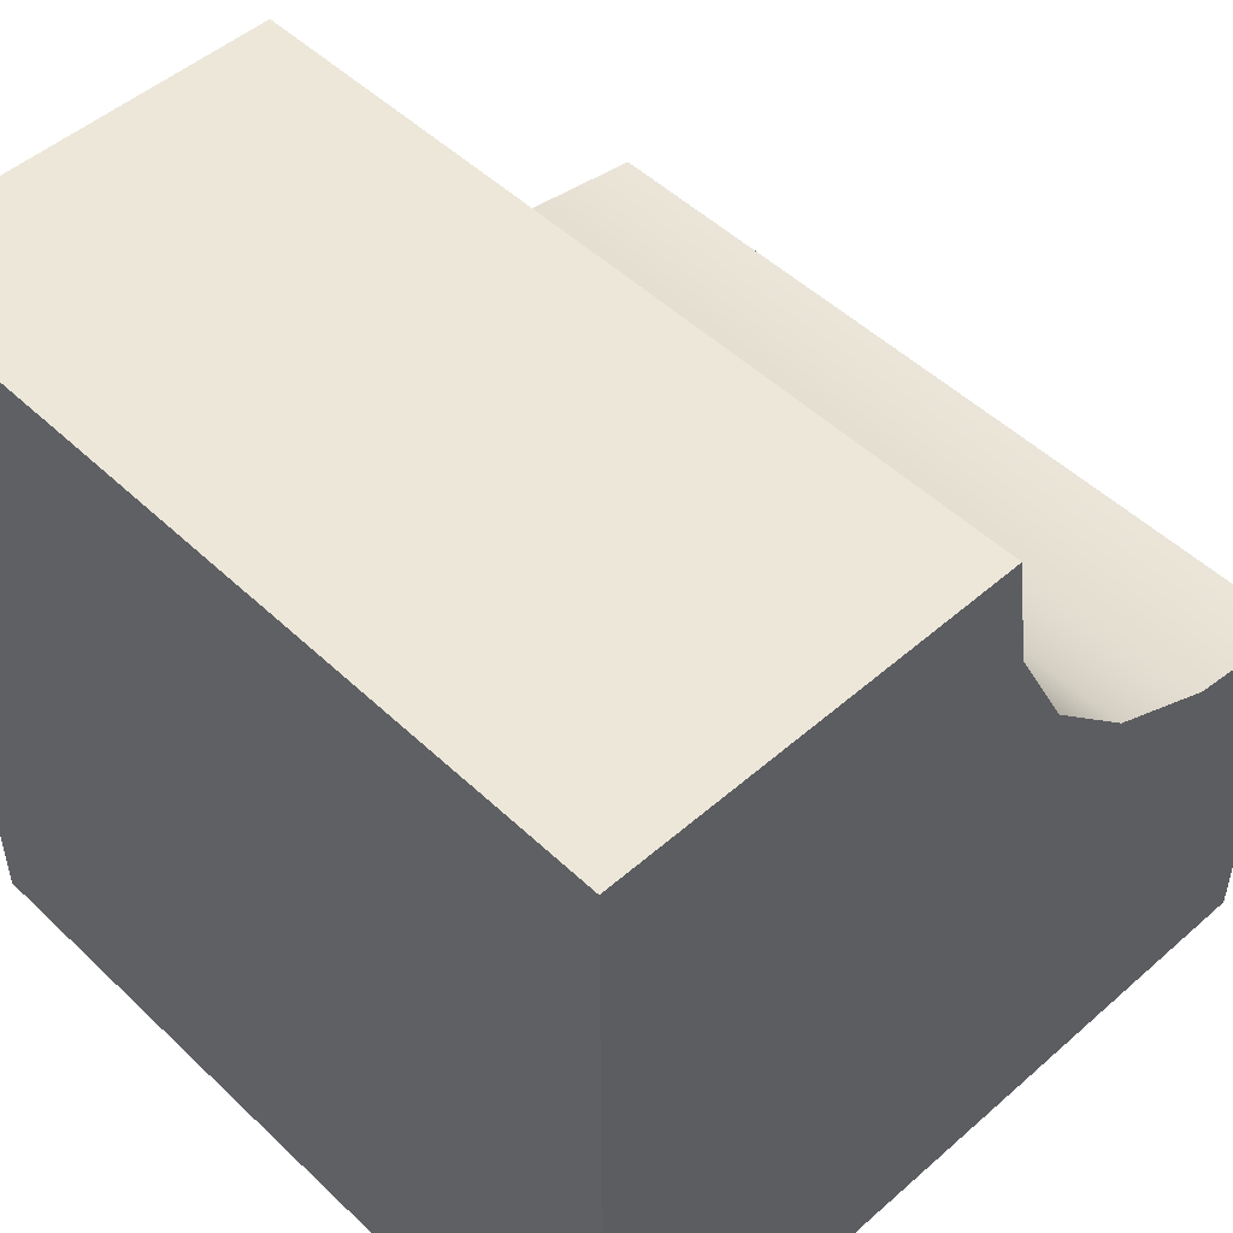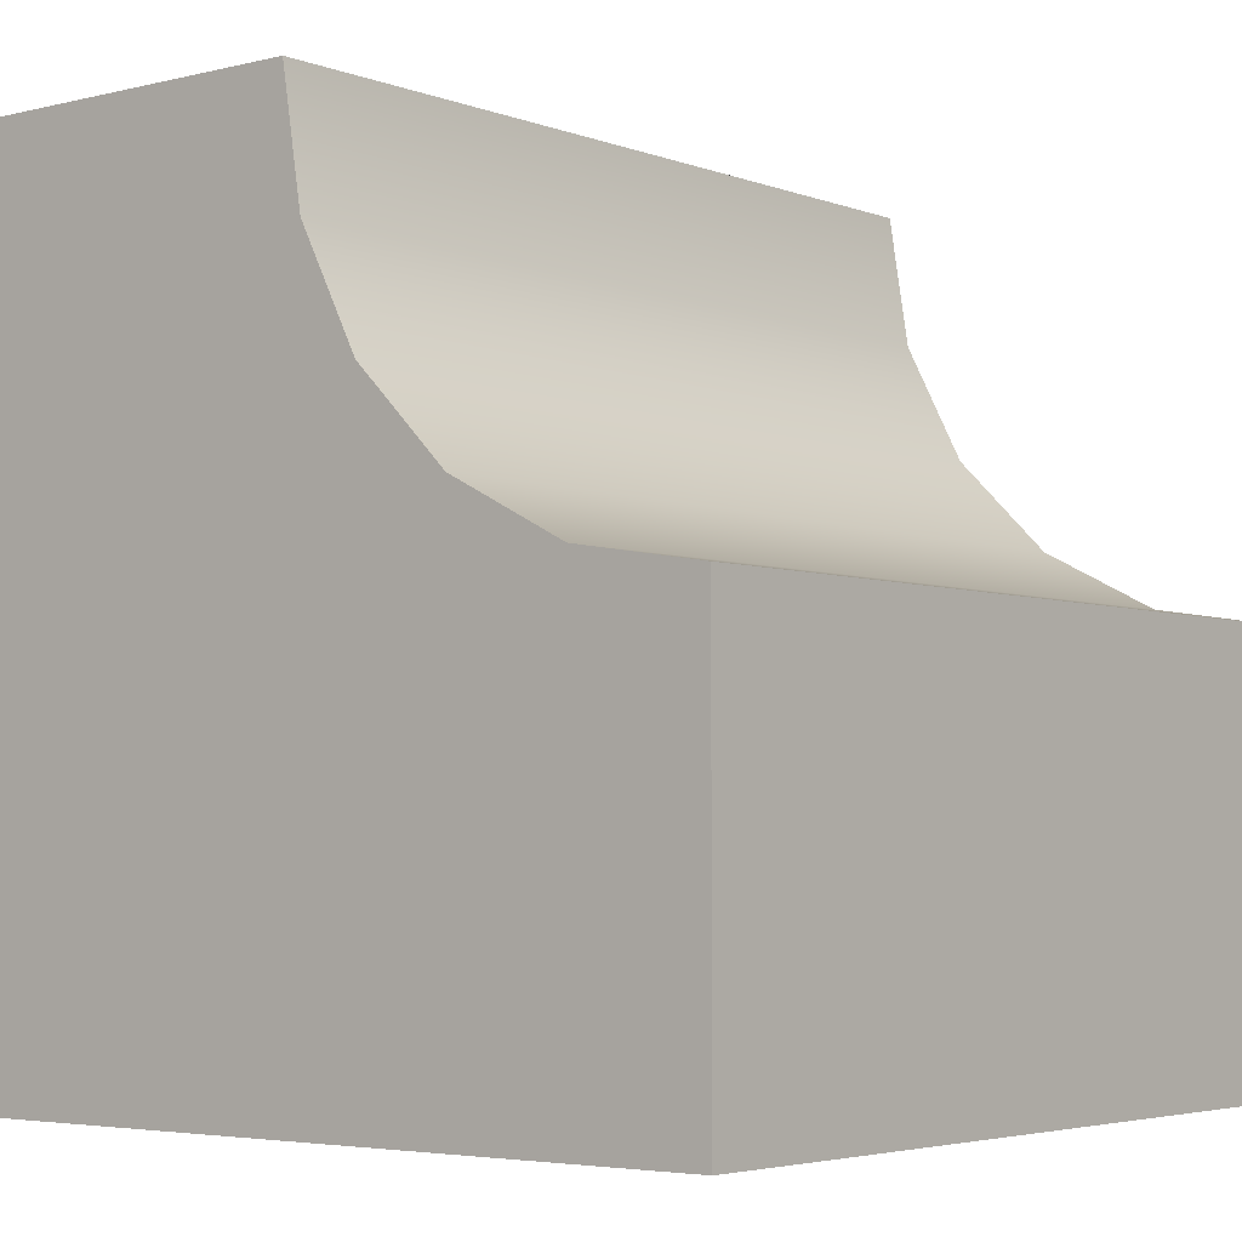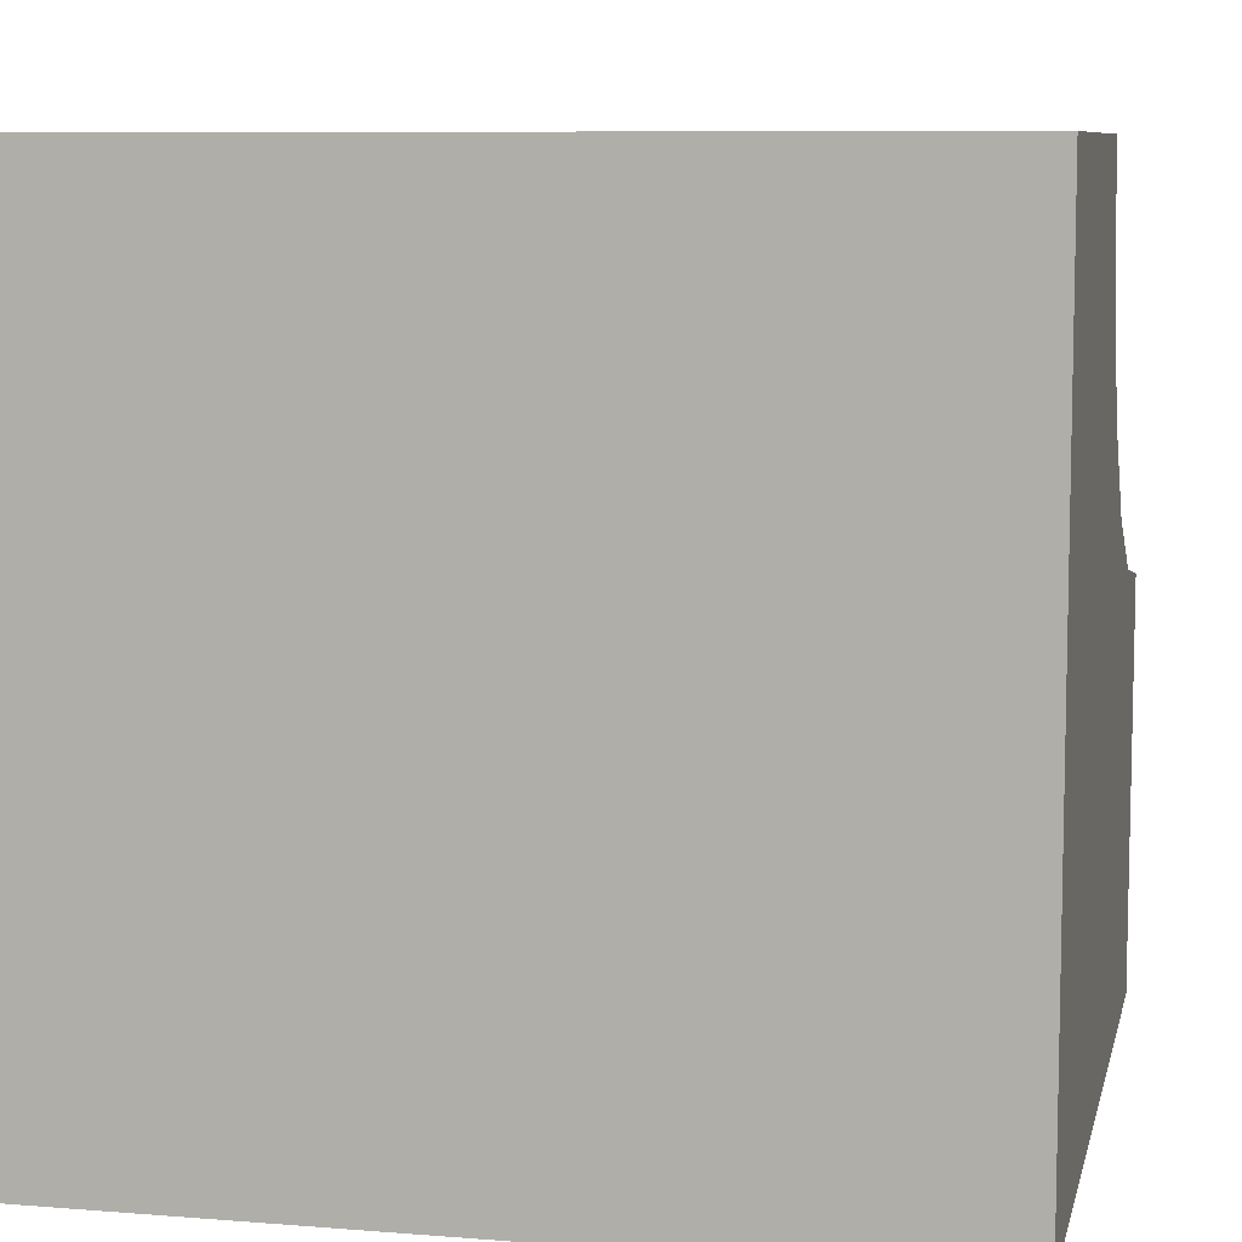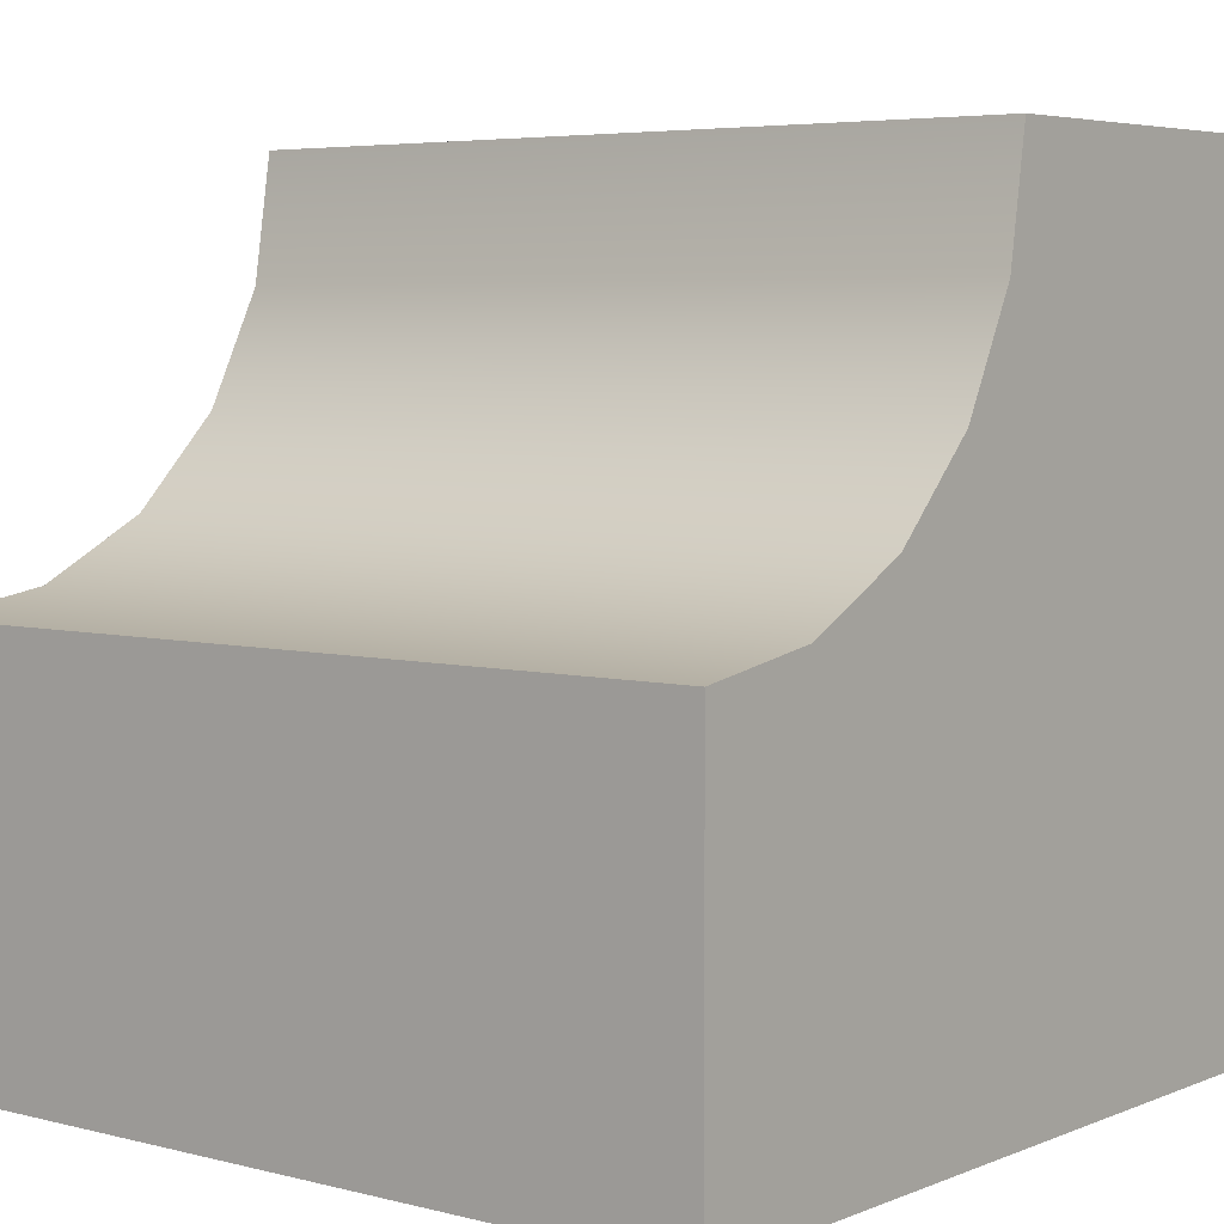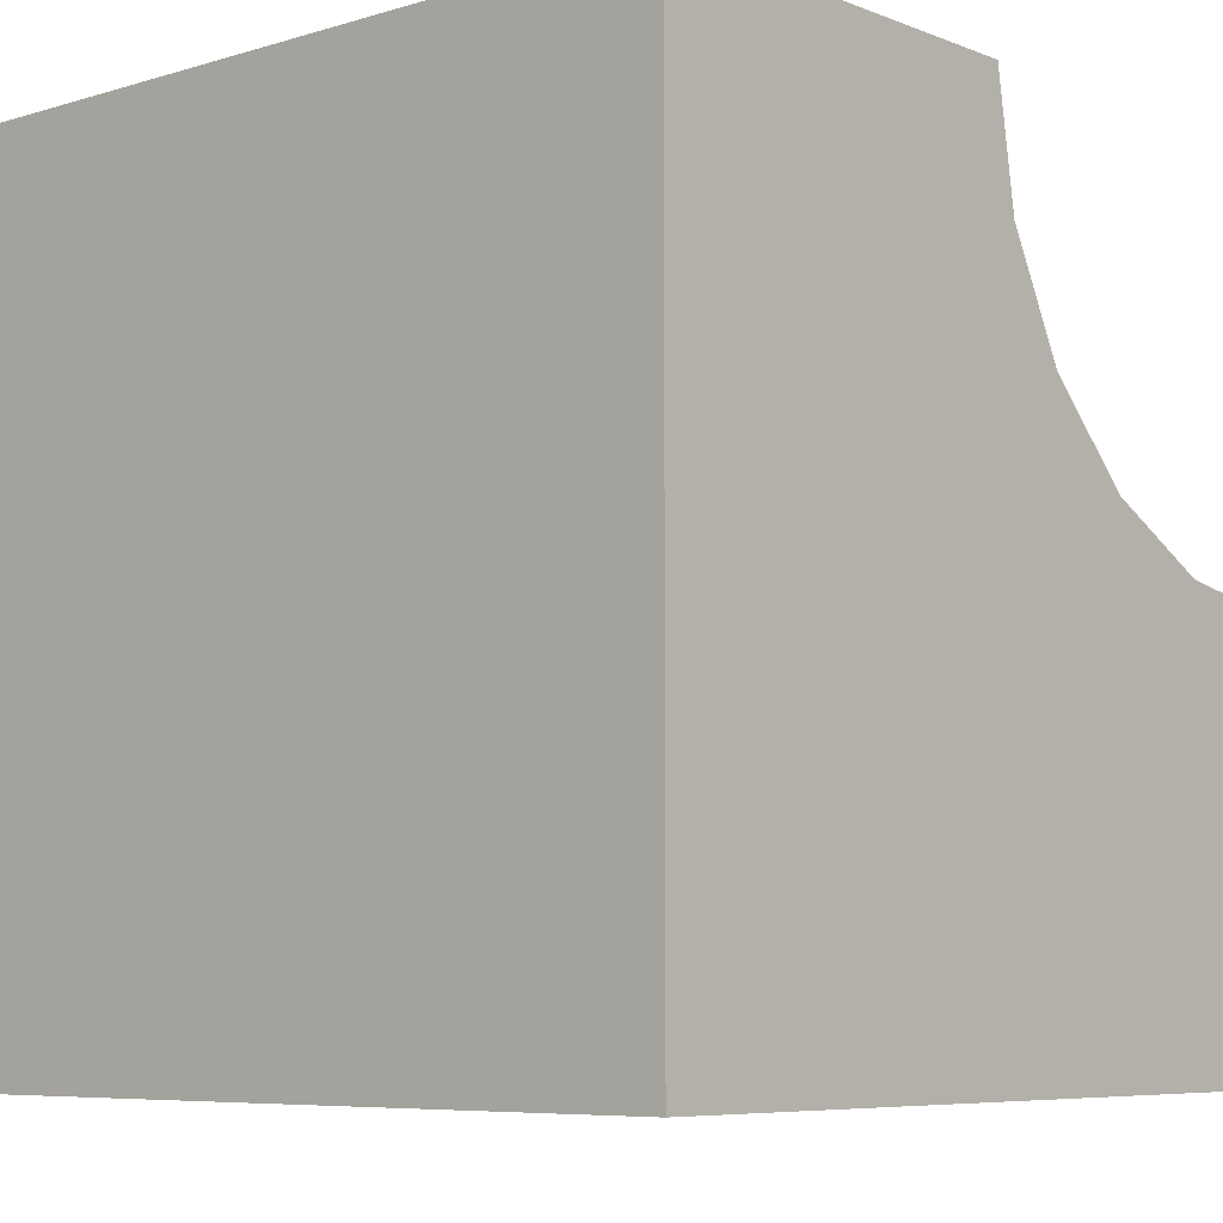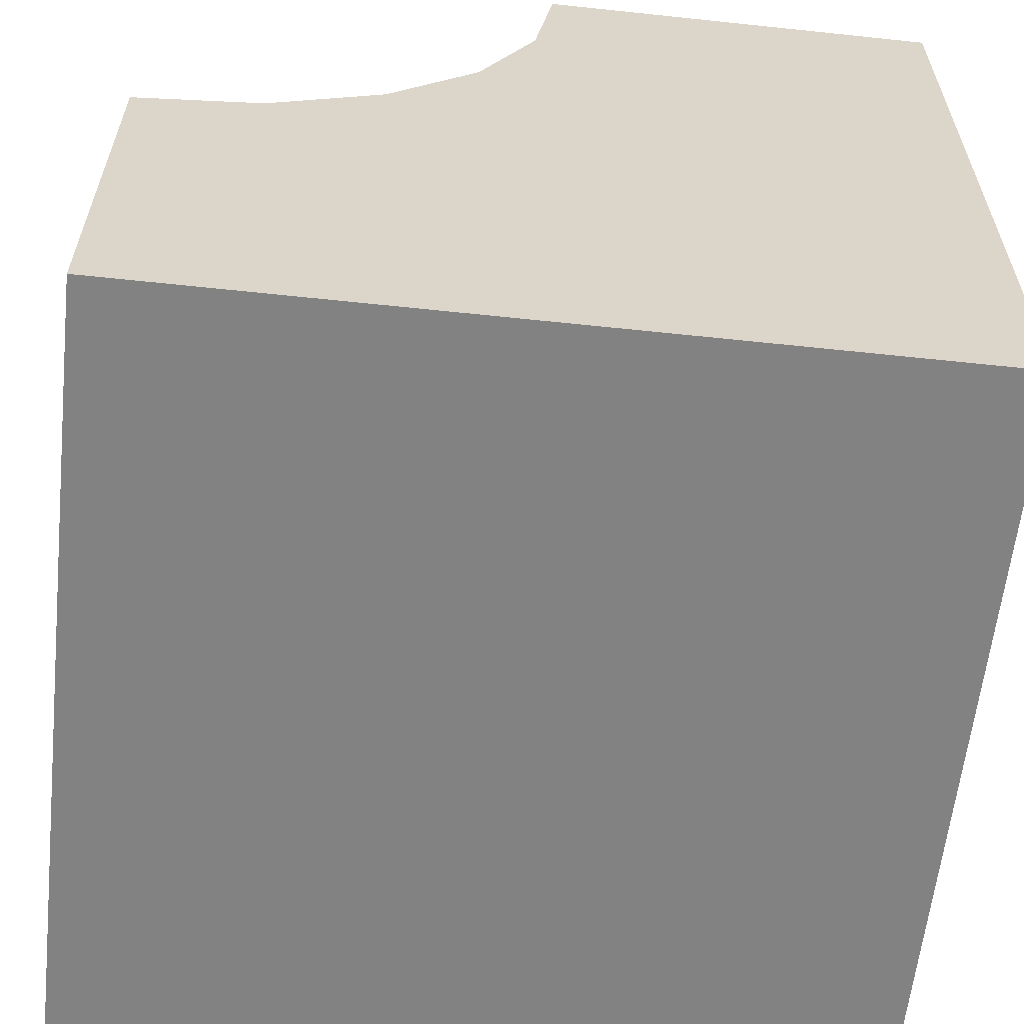
<metadata>
{"format":"obj","ext":"obj","renderer":"f3d","projection":"perspective","resolution":1024,"background":"white","views":[{"elev":49.9,"azim":46.1,"up":"+Z"},{"elev":-4.0,"azim":129.0,"up":"+Z"},{"elev":8.3,"azim":-167.6,"up":"+Y"},{"elev":5.1,"azim":38.7,"up":"+Y"},{"elev":-6.8,"azim":41.4,"up":"+Z"},{"elev":-60.8,"azim":83.8,"up":"+Y"}]}
</metadata>
<code>
g default
v -1 -1 1
v 1 -1 1
v -1 1 -1
v 1 1 -1
v -1 -1 -1
v 1 -1 -1
v -1 1 9.9e-05
v -1 0.0001 1
v -1 0.04904 0.691
v -1 0.1911 0.4123
v -1 0.4123 0.1911
v -1 0.691 0.04904
v 1 1 9.9e-05
v 1 0.691 0.04904
v 1 0.4123 0.1911
v 1 0.1911 0.4123
v 1 0.04904 0.691
v 1 0.0001 1
g Base09
f 1 2 8
f 8 2 18
f 7 13 3
f 3 13 4
f 3 4 5
f 5 4 6
f 5 6 1
f 1 6 2
f 7 12 13
f 13 12 14
f 12 11 14
f 14 11 15
f 11 10 15
f 15 10 16
f 10 9 16
f 16 9 17
f 9 8 17
f 17 8 18
f 11 5 10
f 14 4 13
f 15 6 14
f 6 4 14
f 16 17 6
f 2 6 17
f 16 6 15
f 2 17 18
f 11 12 5
f 12 3 5
f 9 1 8
f 10 5 9
f 5 1 9
f 7 3 12

</code>
